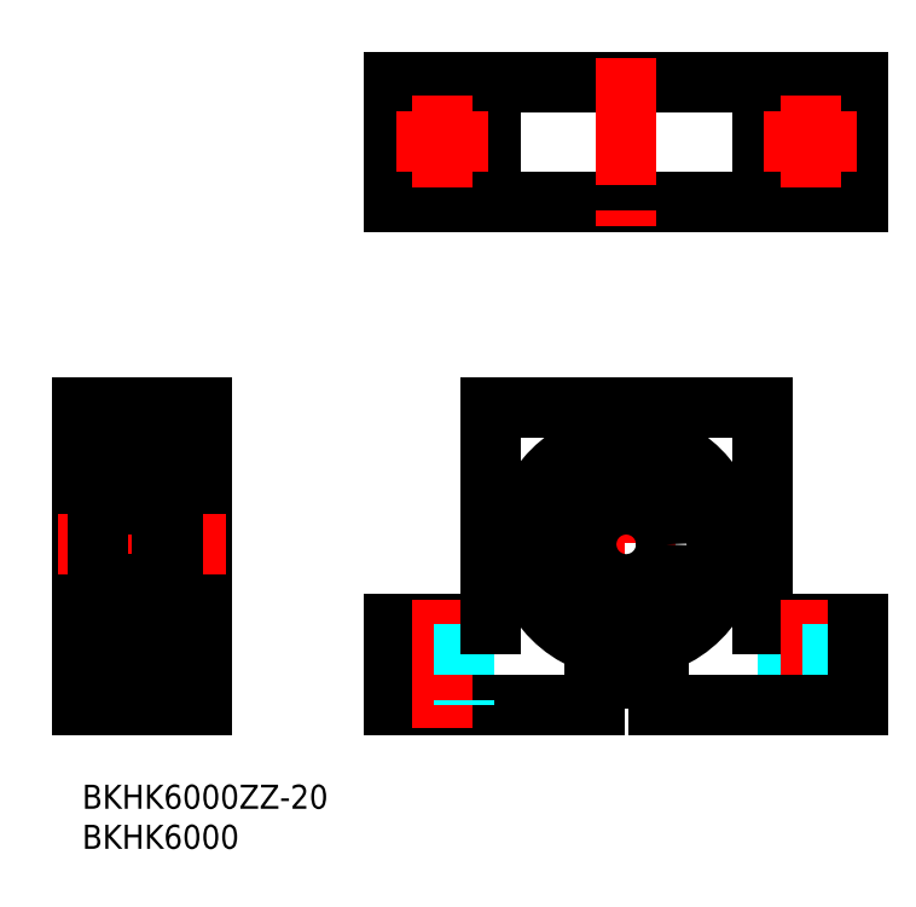
<metadata>
{"format":"dxf","ext":"dxf","renderer":"ezdxf+matplotlib","layout":"modelspace","background":"white","min_lineweight":24,"dpi":150}
</metadata>
<code>
0
SECTION
2
ENTITIES
0
INSERT
8
MSM_CONTINUOUS
2
*U4
10
0
20
0
30
0
0
INSERT
8
MSM_CONTINUOUS
2
*U5
10
0
20
0
30
0
0
LINE
8
MSM_CONTINUOUS
10
38.95
20
87.73
30
0
11
96.95
21
87.73
31
0
0
LINE
8
MSM_CONTINUOUS
10
38.95
20
72.73
30
0
11
96.95
21
72.73
31
0
0
CIRCLE
8
MSM_CONTINUOUS
10
44.95
20
80.23
30
0
40
2.75
0
LINE
8
MSM_CONTINUOUS
10
38.95
20
20
30
0
11
50.95
21
20
31
0
0
LINE
8
MSM_CONTINUOUS
10
38.95
20
10
30
0
11
63.95
21
10
31
0
0
LINE
8
MSM_CONTINUOUS
10
0
20
47
30
0
11
0
21
10
31
0
0
LINE
8
MSM_CONTINUOUS
10
15
20
47
30
0
11
15
21
10
31
0
0
LINE
8
MSM_CONTINUOUS
10
15
20
10
30
0
11
0
21
10
31
0
0
LINE
8
MSM_CENTER
10
18
20
30
30
0
11
-3
21
30
31
0
0
LINE
8
MSM_CONTINUOUS
10
15
20
47
30
0
11
0
21
47
31
0
0
LINE
8
MSM_CONTINUOUS
10
10
20
16.4
30
0
11
10
21
43.6
31
0
0
LINE
8
MSM_CONTINUOUS
10
2
20
19
30
0
11
0
21
19
31
0
0
LINE
8
MSM_CONTINUOUS
10
2
20
41
30
0
11
0
21
41
31
0
0
LINE
8
MSM_DASHED
10
42.2
20
20
30
0
11
42.2
21
10
31
0
0
LINE
8
MSM_CONTINUOUS
10
38.95
20
20
30
0
11
38.95
21
10
31
0
0
LINE
8
MSM_CONTINUOUS
10
38.95
20
72.73
30
0
11
38.95
21
87.73
31
0
0
LINE
8
MSM_CONTINUOUS
10
84.95
20
20
30
0
11
96.95
21
20
31
0
0
LINE
8
MSM_CENTER
10
44.95
20
23
30
0
11
44.95
21
7
31
0
0
LINE
8
MSM_DASHED
10
88.2
20
20
30
0
11
88.2
21
10
31
0
0
LINE
8
MSM_DASHED
10
47.7
20
20
30
0
11
47.7
21
10
31
0
0
LINE
8
MSM_CENTER
10
51.95
20
30
30
0
11
83.95
21
30
31
0
0
LINE
8
MSM_CONTINUOUS
10
50.95
20
47
30
0
11
84.95
21
47
31
0
0
LINE
8
MSM_CONTINUOUS
10
50.95
20
47
30
0
11
50.95
21
20
31
0
0
LINE
8
MSM_CENTER
10
67.95
20
46
30
0
11
67.95
21
14
31
0
0
LINE
8
MSM_CONTINUOUS
10
84.95
20
47
30
0
11
84.95
21
20
31
0
0
LINE
8
MSM_CENTER
10
90.95
20
23
30
0
11
90.95
21
7
31
0
0
LINE
8
MSM_DASHED
10
93.7
20
20
30
0
11
93.7
21
10
31
0
0
LINE
8
MSM_CONTINUOUS
10
96.95
20
20
30
0
11
96.95
21
10
31
0
0
CIRCLE
8
MSM_CONTINUOUS
10
90.95
20
80.23
30
0
40
2.75
0
LINE
8
MSM_CONTINUOUS
10
50.95
20
72.73
30
0
11
50.95
21
87.73
31
0
0
LINE
8
MSM_CONTINUOUS
10
84.95
20
72.73
30
0
11
84.95
21
87.73
31
0
0
LINE
8
MSM_CONTINUOUS
10
96.95
20
72.73
30
0
11
96.95
21
87.73
31
0
0
LINE
8
MSM_CENTER
10
67.95
20
90.73
30
0
11
67.95
21
69.73
31
0
0
LINE
8
MSM_CENTER
10
44.95
20
85.98
30
0
11
44.95
21
74.48
31
0
0
LINE
8
MSM_CENTER
10
39.2
20
80.23
30
0
11
50.7
21
80.23
31
0
0
LINE
8
MSM_CENTER
10
90.95
20
85.98
30
0
11
90.95
21
74.48
31
0
0
LINE
8
MSM_CENTER
10
85.2
20
80.23
30
0
11
96.7
21
80.23
31
0
0
LINE
8
MSM_CONTINUOUS
10
63.95
20
13.3
30
0
11
71.95
21
13.3
31
0
0
LINE
8
MSM_CONTINUOUS
10
63.95
20
10
30
0
11
63.95
21
13.3
31
0
0
LINE
8
MSM_CONTINUOUS
10
71.95
20
13.3
30
0
11
71.95
21
10
31
0
0
LINE
8
MSM_CONTINUOUS
10
71.95
20
10
30
0
11
96.95
21
10
31
0
0
LINE
8
MSM_CONTINUOUS
10
15
20
13.3
30
0
11
0
21
13.3
31
0
0
LINE
8
MSM_CONTINUOUS
10
9.469
20
40.01
30
0
11
9.469
21
37.3
31
0
0
LINE
8
MSM_CONTINUOUS
10
9.669
20
40.12
30
0
11
9.669
21
37.3
31
0
0
LINE
8
MSM_CONTINUOUS
10
2.531
20
40.01
30
0
11
2.531
21
37.3
31
0
0
LINE
8
MSM_CONTINUOUS
10
2.331
20
40.12
30
0
11
2.331
21
37.3
31
0
0
CIRCLE
8
MSM_CONTINUOUS
10
6
20
38.9
30
0
40
2.381
0
LINE
8
MSM_CONTINUOUS
10
2
20
42.7
30
0
11
2
21
17.3
31
0
0
ARC
8
MSM_CONTINUOUS
10
9.9
20
23.15
30
0
40
0.1
50
270
51
0.8103
0
LINE
8
MSM_CONTINUOUS
10
8.921
20
23.22
30
0
11
8.72
21
22.67
31
0
0
LINE
8
MSM_CONTINUOUS
10
9.55
20
23.05
30
0
11
9.358
21
23.28
31
0
0
ARC
8
MSM_CONTINUOUS
10
2.1
20
23.15
30
0
40
0.1
50
179.2
51
270
0
LINE
8
MSM_CONTINUOUS
10
2.45
20
23.05
30
0
11
2.642
21
23.28
31
0
0
LINE
8
MSM_CONTINUOUS
10
3.079
20
23.22
30
0
11
3.28
21
22.67
31
0
0
CIRCLE
8
MSM_CONTINUOUS
10
6
20
21.1
30
0
40
2.381
0
LINE
8
MSM_CONTINUOUS
10
2.3
20
17
30
0
11
10
21
17
31
0
0
LINE
8
MSM_CONTINUOUS
10
2.602
20
19.04
30
0
11
2.772
21
18.84
31
0
0
LINE
8
MSM_CONTINUOUS
10
2.948
20
18.9
30
0
11
2.981
21
19.5
31
0
0
LINE
8
MSM_CONTINUOUS
10
3.148
20
18.88
30
0
11
3.203
21
19.51
31
0
0
ARC
8
MSM_CONTINUOUS
10
2.602
20
19.04
30
0
40
0.2
50
135
51
219.9
0
ARC
8
MSM_CONTINUOUS
10
2.1
20
18.8
30
0
40
0.1
50
90
51
180
0
LINE
8
MSM_CONTINUOUS
10
2.448
20
18.91
30
0
11
2.619
21
18.71
31
0
0
LINE
8
MSM_CONTINUOUS
10
2.1
20
18.9
30
0
11
2.46
21
18.9
31
0
0
ARC
8
MSM_CONTINUOUS
10
2.849
20
18.9
30
0
40
0.3
50
219.9
51
355.1
0
ARC
8
MSM_CONTINUOUS
10
2.849
20
18.9
30
0
40
0.1
50
220
51
356.9
0
ARC
8
MSM_CONTINUOUS
10
2.3
20
17.3
30
0
40
0.3
50
180
51
270
0
LINE
8
MSM_CONTINUOUS
10
3.303
20
19.6
30
0
11
4.151
21
19.6
31
0
0
LINE
8
MSM_CONTINUOUS
10
3.374
20
22.6
30
0
11
4.151
21
22.6
31
0
0
LINE
8
MSM_CONTINUOUS
10
2.931
20
22.7
30
0
11
2.531
21
22.7
31
0
0
LINE
8
MSM_CONTINUOUS
10
2.531
20
22.9
30
0
11
2.931
21
22.9
31
0
0
LINE
8
MSM_CONTINUOUS
10
2.1
20
23.05
30
0
11
2.45
21
23.05
31
0
0
LINE
8
MSM_CONTINUOUS
10
2.931
20
22.9
30
0
11
2.931
21
22.7
31
0
0
ARC
8
MSM_CONTINUOUS
10
3.374
20
22.7
30
0
40
0.1
50
200
51
270
0
ARC
8
MSM_CONTINUOUS
10
2.531
20
22.7
30
0
40
0.2
50
90
51
180
0
LINE
8
MSM_CONTINUOUS
10
3.181
20
19.62
30
0
11
2.531
21
19.99
31
0
0
LINE
8
MSM_CONTINUOUS
10
2.602
20
19.33
30
0
11
2.743
21
19.18
31
0
0
LINE
8
MSM_CONTINUOUS
10
2.743
20
19.18
30
0
11
2.602
21
19.04
31
0
0
LINE
8
MSM_CONTINUOUS
10
2.981
20
19.5
30
0
11
2.331
21
19.88
31
0
0
LINE
8
MSM_CONTINUOUS
10
2.602
20
19.33
30
0
11
2.46
21
19.18
31
0
0
LINE
8
MSM_CONTINUOUS
10
3.181
20
19.25
30
0
11
3.181
21
19.62
31
0
0
ARC
8
MSM_CONTINUOUS
10
3.303
20
19.5
30
0
40
0.1
50
90
51
175.1
0
LINE
8
MSM_CONTINUOUS
10
2.331
20
19.87
30
0
11
2.331
21
22.7
31
0
0
LINE
8
MSM_CONTINUOUS
10
2.531
20
19.99
30
0
11
2.531
21
22.7
31
0
0
LINE
8
MSM_CONTINUOUS
10
9.398
20
19.04
30
0
11
9.228
21
18.84
31
0
0
LINE
8
MSM_CONTINUOUS
10
8.852
20
18.88
30
0
11
8.797
21
19.51
31
0
0
LINE
8
MSM_CONTINUOUS
10
9.052
20
18.9
30
0
11
9.019
21
19.5
31
0
0
ARC
8
MSM_CONTINUOUS
10
9.398
20
19.04
30
0
40
0.2
50
320.1
51
45
0
ARC
8
MSM_CONTINUOUS
10
9.151
20
18.9
30
0
40
0.3
50
184.9
51
320.1
0
ARC
8
MSM_CONTINUOUS
10
9.151
20
18.9
30
0
40
0.1
50
183.1
51
320
0
ARC
8
MSM_CONTINUOUS
10
9.9
20
18.8
30
0
40
0.1
50
0
51
90
0
LINE
8
MSM_CONTINUOUS
10
9.552
20
18.91
30
0
11
9.381
21
18.71
31
0
0
LINE
8
MSM_CONTINUOUS
10
9.9
20
18.9
30
0
11
9.54
21
18.9
31
0
0
ARC
8
MSM_CONTINUOUS
10
9.7
20
17.3
30
0
40
0.3
50
270
51
0
0
LINE
8
MSM_CONTINUOUS
10
9.469
20
22.9
30
0
11
9.069
21
22.9
31
0
0
LINE
8
MSM_CONTINUOUS
10
9.069
20
22.7
30
0
11
9.469
21
22.7
31
0
0
LINE
8
MSM_CONTINUOUS
10
9.019
20
19.5
30
0
11
9.669
21
19.88
31
0
0
LINE
8
MSM_CONTINUOUS
10
8.819
20
19.62
30
0
11
9.469
21
19.99
31
0
0
LINE
8
MSM_CONTINUOUS
10
9.257
20
19.18
30
0
11
9.398
21
19.04
31
0
0
LINE
8
MSM_CONTINUOUS
10
9.398
20
19.33
30
0
11
9.257
21
19.18
31
0
0
LINE
8
MSM_CONTINUOUS
10
8.626
20
22.6
30
0
11
7.849
21
22.6
31
0
0
ARC
8
MSM_CONTINUOUS
10
8.626
20
22.7
30
0
40
0.1
50
270
51
340
0
LINE
8
MSM_CONTINUOUS
10
9.069
20
22.9
30
0
11
9.069
21
22.7
31
0
0
LINE
8
MSM_CONTINUOUS
10
8.697
20
19.6
30
0
11
7.849
21
19.6
31
0
0
ARC
8
MSM_CONTINUOUS
10
8.697
20
19.5
30
0
40
0.1
50
4.935
51
90
0
LINE
8
MSM_CONTINUOUS
10
8.819
20
19.25
30
0
11
8.819
21
19.62
31
0
0
ARC
8
MSM_CONTINUOUS
10
9.469
20
22.7
30
0
40
0.2
50
0
51
90
0
LINE
8
MSM_CONTINUOUS
10
9.398
20
19.33
30
0
11
9.54
21
19.18
31
0
0
LINE
8
MSM_CONTINUOUS
10
9.669
20
19.87
30
0
11
9.669
21
22.7
31
0
0
LINE
8
MSM_CONTINUOUS
10
9.469
20
19.99
30
0
11
9.469
21
22.7
31
0
0
LINE
8
MSM_CONTINUOUS
10
9.9
20
23.05
30
0
11
9.55
21
23.05
31
0
0
LINE
8
MSM_CONTINUOUS
10
2.3
20
25
30
0
11
9.7
21
25
31
0
0
LINE
8
MSM_CONTINUOUS
10
2.795
20
23.35
30
0
11
2.891
21
23.35
31
0
0
ARC
8
MSM_CONTINUOUS
10
2.891
20
23.15
30
0
40
0.2
50
20.01
51
90
0
ARC
8
MSM_CONTINUOUS
10
2.795
20
23.15
30
0
40
0.2
50
90
51
140
0
ARC
8
MSM_CONTINUOUS
10
2.3
20
24.7
30
0
40
0.3
50
90
51
180
0
ARC
8
MSM_CONTINUOUS
10
9.205
20
23.15
30
0
40
0.2
50
39.98
51
90
0
ARC
8
MSM_CONTINUOUS
10
9.109
20
23.15
30
0
40
0.2
50
90
51
160
0
LINE
8
MSM_CONTINUOUS
10
9.205
20
23.35
30
0
11
9.109
21
23.35
31
0
0
ARC
8
MSM_CONTINUOUS
10
9.7
20
24.7
30
0
40
0.3
50
0
51
90
0
LINE
8
MSM_CONTINUOUS
10
2.3
20
35
30
0
11
9.7
21
35
31
0
0
ARC
8
MSM_CONTINUOUS
10
2.3
20
35.3
30
0
40
0.3
50
180
51
270
0
LINE
8
MSM_CONTINUOUS
10
3.374
20
37.4
30
0
11
4.151
21
37.4
31
0
0
LINE
8
MSM_CONTINUOUS
10
2.45
20
36.95
30
0
11
2.642
21
36.72
31
0
0
ARC
8
MSM_CONTINUOUS
10
2.1
20
36.85
30
0
40
0.1
50
90
51
180.8
0
LINE
8
MSM_CONTINUOUS
10
3.079
20
36.78
30
0
11
3.28
21
37.33
31
0
0
ARC
8
MSM_CONTINUOUS
10
2.795
20
36.85
30
0
40
0.2
50
220
51
270
0
ARC
8
MSM_CONTINUOUS
10
2.891
20
36.85
30
0
40
0.2
50
270
51
340
0
LINE
8
MSM_CONTINUOUS
10
2.795
20
36.65
30
0
11
2.891
21
36.65
31
0
0
ARC
8
MSM_CONTINUOUS
10
2.531
20
37.3
30
0
40
0.2
50
180
51
270
0
LINE
8
MSM_CONTINUOUS
10
2.1
20
36.95
30
0
11
2.45
21
36.95
31
0
0
ARC
8
MSM_CONTINUOUS
10
3.374
20
37.3
30
0
40
0.1
50
90
51
160
0
LINE
8
MSM_CONTINUOUS
10
2.931
20
37.1
30
0
11
2.931
21
37.3
31
0
0
LINE
8
MSM_CONTINUOUS
10
2.531
20
37.1
30
0
11
2.931
21
37.1
31
0
0
LINE
8
MSM_CONTINUOUS
10
2.931
20
37.3
30
0
11
2.531
21
37.3
31
0
0
ARC
8
MSM_CONTINUOUS
10
9.7
20
35.3
30
0
40
0.3
50
270
51
0
0
LINE
8
MSM_CONTINUOUS
10
9.069
20
37.3
30
0
11
9.469
21
37.3
31
0
0
ARC
8
MSM_CONTINUOUS
10
9.205
20
36.85
30
0
40
0.2
50
270
51
320
0
LINE
8
MSM_CONTINUOUS
10
9.469
20
37.1
30
0
11
9.069
21
37.1
31
0
0
LINE
8
MSM_CONTINUOUS
10
8.921
20
36.78
30
0
11
8.72
21
37.33
31
0
0
LINE
8
MSM_CONTINUOUS
10
9.205
20
36.65
30
0
11
9.109
21
36.65
31
0
0
ARC
8
MSM_CONTINUOUS
10
9.109
20
36.85
30
0
40
0.2
50
200
51
270
0
ARC
8
MSM_CONTINUOUS
10
8.626
20
37.3
30
0
40
0.1
50
20.01
51
90
0
LINE
8
MSM_CONTINUOUS
10
8.626
20
37.4
30
0
11
7.849
21
37.4
31
0
0
LINE
8
MSM_CONTINUOUS
10
9.069
20
37.1
30
0
11
9.069
21
37.3
31
0
0
ARC
8
MSM_CONTINUOUS
10
9.9
20
36.85
30
0
40
0.1
50
359.2
51
90
0
LINE
8
MSM_CONTINUOUS
10
9.55
20
36.95
30
0
11
9.358
21
36.72
31
0
0
ARC
8
MSM_CONTINUOUS
10
9.469
20
37.3
30
0
40
0.2
50
270
51
0
0
LINE
8
MSM_CONTINUOUS
10
9.9
20
36.95
30
0
11
9.55
21
36.95
31
0
0
LINE
8
MSM_CONTINUOUS
10
2.3
20
43
30
0
11
10
21
43
31
0
0
LINE
8
MSM_CONTINUOUS
10
3.303
20
40.4
30
0
11
4.151
21
40.4
31
0
0
ARC
8
MSM_CONTINUOUS
10
2.602
20
40.96
30
0
40
0.2
50
140.1
51
225
0
LINE
8
MSM_CONTINUOUS
10
3.148
20
41.12
30
0
11
3.203
21
40.49
31
0
0
LINE
8
MSM_CONTINUOUS
10
2.948
20
41.1
30
0
11
2.981
21
40.5
31
0
0
LINE
8
MSM_CONTINUOUS
10
2.602
20
40.96
30
0
11
2.772
21
41.16
31
0
0
LINE
8
MSM_CONTINUOUS
10
2.981
20
40.5
30
0
11
2.331
21
40.12
31
0
0
LINE
8
MSM_CONTINUOUS
10
3.181
20
40.38
30
0
11
2.531
21
40.01
31
0
0
LINE
8
MSM_CONTINUOUS
10
2.602
20
40.67
30
0
11
2.46
21
40.82
31
0
0
ARC
8
MSM_CONTINUOUS
10
3.303
20
40.5
30
0
40
0.1
50
184.9
51
270
0
LINE
8
MSM_CONTINUOUS
10
3.181
20
40.75
30
0
11
3.181
21
40.38
31
0
0
LINE
8
MSM_CONTINUOUS
10
2.743
20
40.82
30
0
11
2.602
21
40.96
31
0
0
LINE
8
MSM_CONTINUOUS
10
2.602
20
40.67
30
0
11
2.743
21
40.82
31
0
0
ARC
8
MSM_CONTINUOUS
10
2.1
20
41.2
30
0
40
0.1
50
180
51
270
0
LINE
8
MSM_CONTINUOUS
10
2.448
20
41.09
30
0
11
2.619
21
41.29
31
0
0
LINE
8
MSM_CONTINUOUS
10
2.1
20
41.1
30
0
11
2.46
21
41.1
31
0
0
ARC
8
MSM_CONTINUOUS
10
2.849
20
41.1
30
0
40
0.1
50
3.102
51
140
0
ARC
8
MSM_CONTINUOUS
10
2.849
20
41.1
30
0
40
0.3
50
4.935
51
140.1
0
ARC
8
MSM_CONTINUOUS
10
2.3
20
42.7
30
0
40
0.3
50
90
51
180
0
LINE
8
MSM_CONTINUOUS
10
8.819
20
40.38
30
0
11
9.469
21
40.01
31
0
0
LINE
8
MSM_CONTINUOUS
10
9.019
20
40.5
30
0
11
9.669
21
40.12
31
0
0
ARC
8
MSM_CONTINUOUS
10
9.151
20
41.1
30
0
40
0.3
50
39.86
51
175.1
0
LINE
8
MSM_CONTINUOUS
10
9.398
20
40.96
30
0
11
9.228
21
41.16
31
0
0
LINE
8
MSM_CONTINUOUS
10
9.398
20
40.67
30
0
11
9.257
21
40.82
31
0
0
LINE
8
MSM_CONTINUOUS
10
9.257
20
40.82
30
0
11
9.398
21
40.96
31
0
0
LINE
8
MSM_CONTINUOUS
10
9.052
20
41.1
30
0
11
9.019
21
40.5
31
0
0
LINE
8
MSM_CONTINUOUS
10
8.852
20
41.12
30
0
11
8.797
21
40.49
31
0
0
LINE
8
MSM_CONTINUOUS
10
8.697
20
40.4
30
0
11
7.849
21
40.4
31
0
0
LINE
8
MSM_CONTINUOUS
10
8.819
20
40.75
30
0
11
8.819
21
40.38
31
0
0
ARC
8
MSM_CONTINUOUS
10
8.697
20
40.5
30
0
40
0.1
50
270
51
355.1
0
ARC
8
MSM_CONTINUOUS
10
9.151
20
41.1
30
0
40
0.1
50
40.05
51
176.9
0
ARC
8
MSM_CONTINUOUS
10
9.9
20
41.2
30
0
40
0.1
50
270
51
0
0
ARC
8
MSM_CONTINUOUS
10
9.398
20
40.96
30
0
40
0.2
50
315
51
39.86
0
LINE
8
MSM_CONTINUOUS
10
9.398
20
40.67
30
0
11
9.54
21
40.82
31
0
0
LINE
8
MSM_CONTINUOUS
10
9.552
20
41.09
30
0
11
9.381
21
41.29
31
0
0
LINE
8
MSM_CONTINUOUS
10
9.9
20
41.1
30
0
11
9.54
21
41.1
31
0
0
ARC
8
MSM_CONTINUOUS
10
9.7
20
42.7
30
0
40
0.3
50
0
51
90
0
CIRCLE
8
MSM_CONTINUOUS
10
67.95
20
30
30
0
40
13
0
CIRCLE
8
MSM_CONTINUOUS
10
67.95
20
30
30
0
40
5
0
ARC
8
MSM_CONTINUOUS
10
73.06
20
19.59
30
0
40
2
50
196.2
51
247.2
0
LINE
8
MSM_CONTINUOUS
10
71.04
20
19.38
30
0
11
71.14
21
19.03
31
0
0
ARC
8
MSM_CONTINUOUS
10
73.25
20
20.02
30
0
40
2.3
50
62.32
51
196.2
0
ARC
8
MSM_CONTINUOUS
10
75.38
20
24.09
30
0
40
2.3
50
242.3
51
325.3
0
ARC
8
MSM_CONTINUOUS
10
67.95
20
29.25
30
0
40
11.35
50
325.3
51
214.7
0
ARC
8
MSM_CONTINUOUS
10
60.51
20
24.09
30
0
40
2.3
50
214.7
51
297.7
0
ARC
8
MSM_CONTINUOUS
10
62.65
20
20.02
30
0
40
2.3
50
343.8
51
117.7
0
LINE
8
MSM_CONTINUOUS
10
64.75
20
19.03
30
0
11
64.86
21
19.38
31
0
0
ARC
8
MSM_CONTINUOUS
10
62.83
20
19.59
30
0
40
2
50
292.8
51
343.8
0
CIRCLE
8
MSM_CONTINUOUS
10
73.25
20
20.02
30
0
40
1
0
CIRCLE
8
MSM_CONTINUOUS
10
62.65
20
20.02
30
0
40
1
0
LINE
8
MSM_CONTINUOUS
10
11.35
20
43.6
30
-0.1
11
10
21
43.6
31
-0.1
0
LINE
8
MSM_CONTINUOUS
10
11.2
20
40.6
30
-0.1
11
10
21
40.6
31
-0.1
0
LINE
8
MSM_CONTINUOUS
10
11.2
20
22.32
30
-0.1
11
10
21
22.32
31
-0.1
0
LINE
8
MSM_CONTINUOUS
10
11.2
20
17.59
30
-0.1
11
10
21
17.59
31
-0.1
0
LINE
8
MSM_CONTINUOUS
10
11.2
20
43.6
30
0
11
11.2
21
17.59
31
0
0
LINE
8
MSM_CONTINUOUS
10
10
20
16.4
30
-0.1
11
11.35
21
16.4
31
-0.1
0
LINE
8
MSM_CONTINUOUS
10
11.35
20
17
30
-0.1
11
15
21
17
31
-0.1
0
LINE
8
MSM_CONTINUOUS
10
11.35
20
43
30
-0.1
11
15
21
43
31
-0.1
0
LINE
8
MSM_CONTINUOUS
10
11.35
20
16.4
30
-0.1
11
11.35
21
43.6
31
-0.1
0
ENDSEC
0
EOF

</code>
